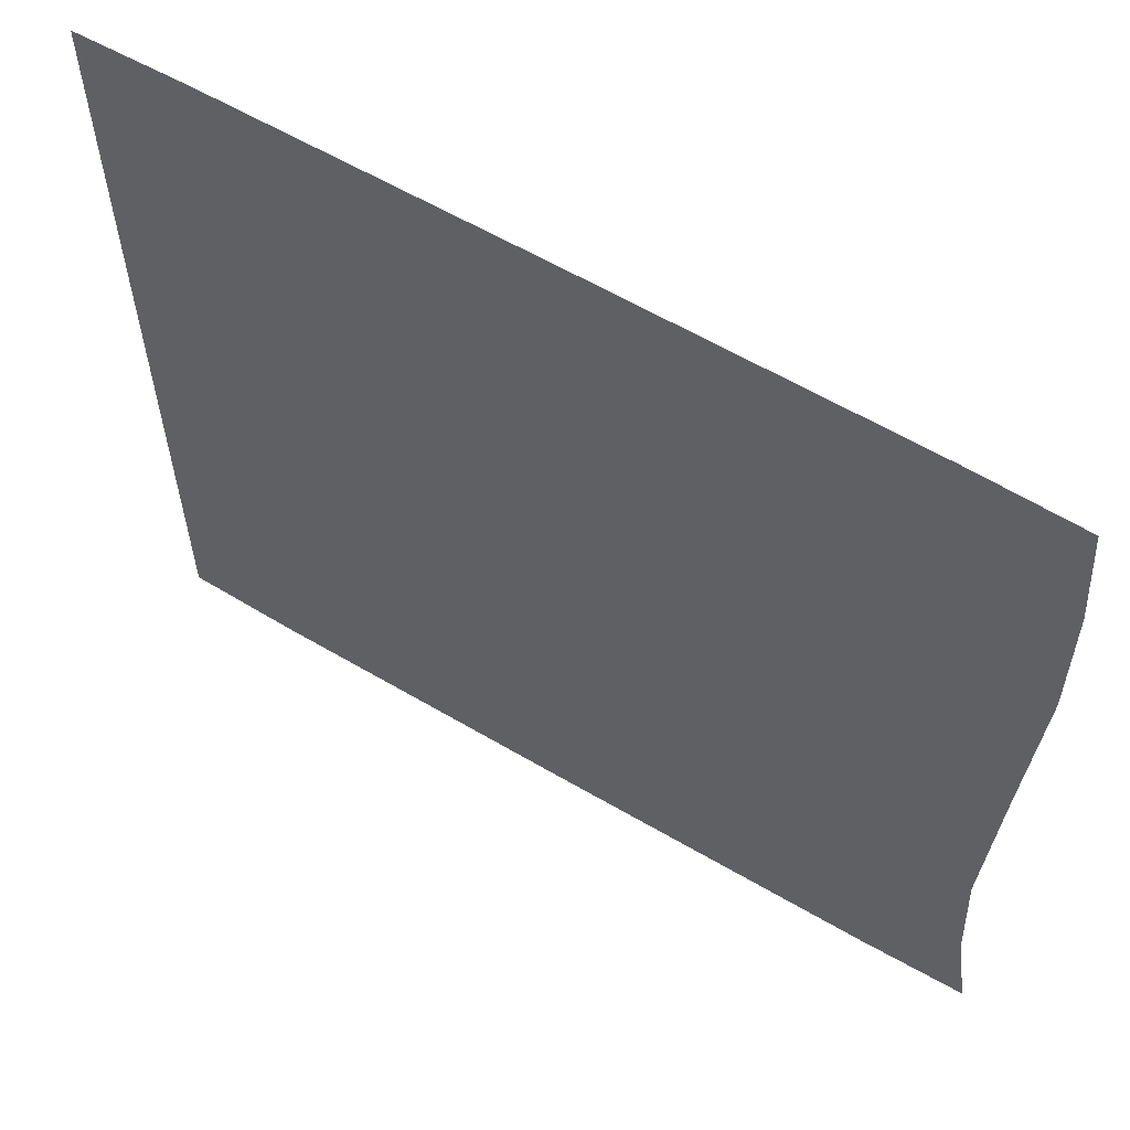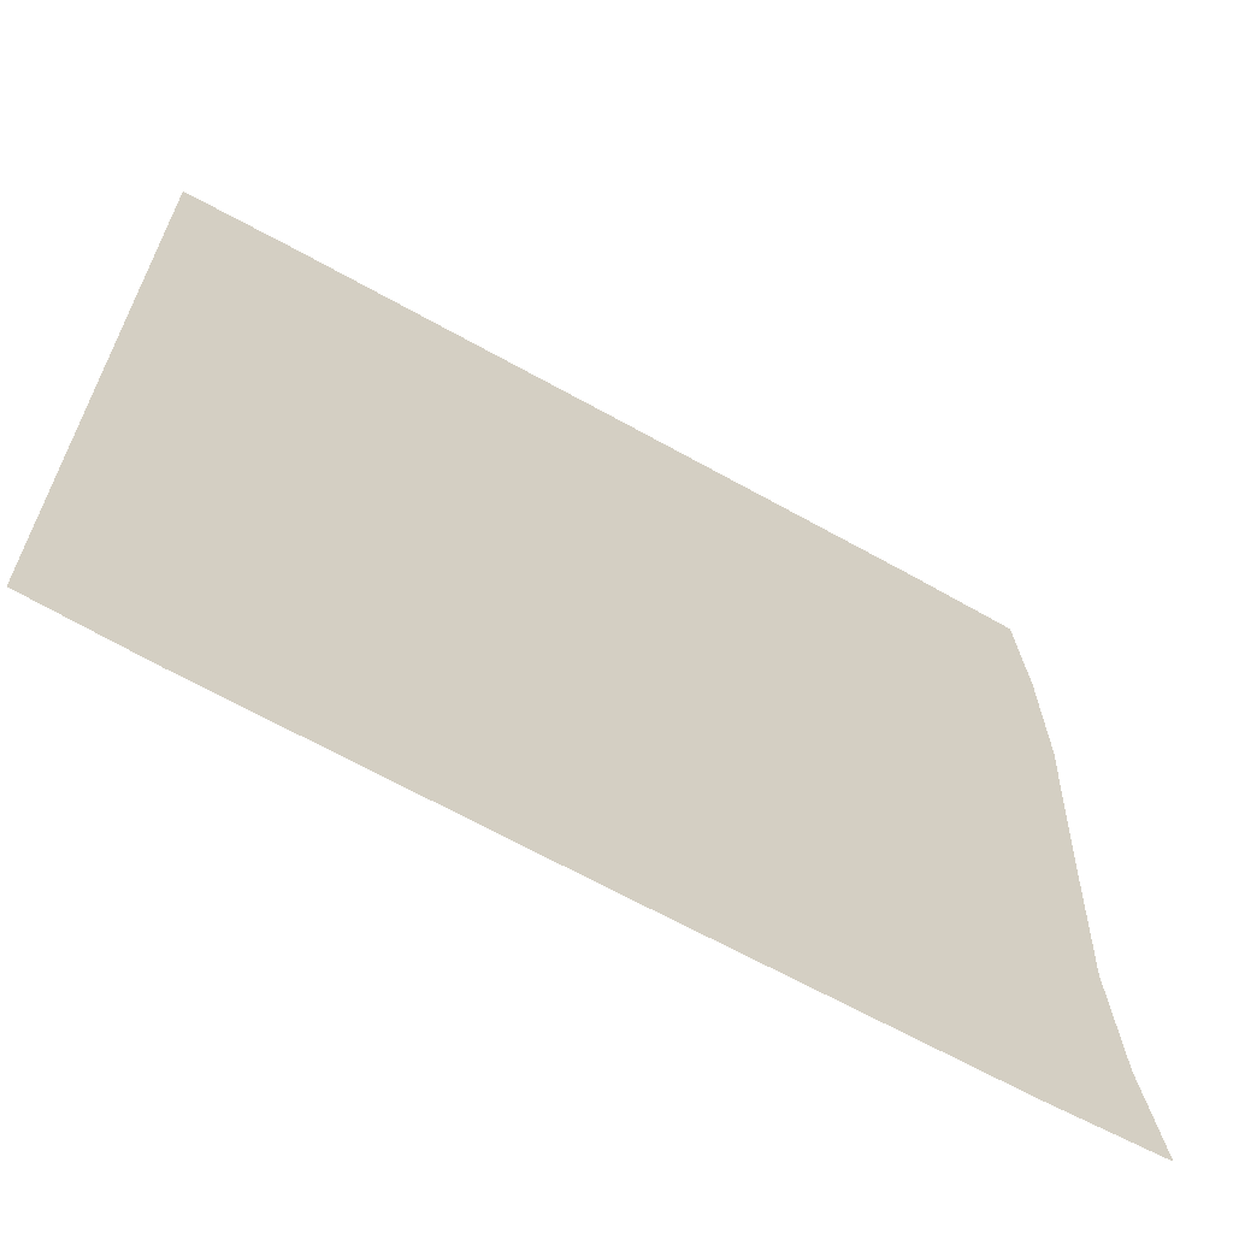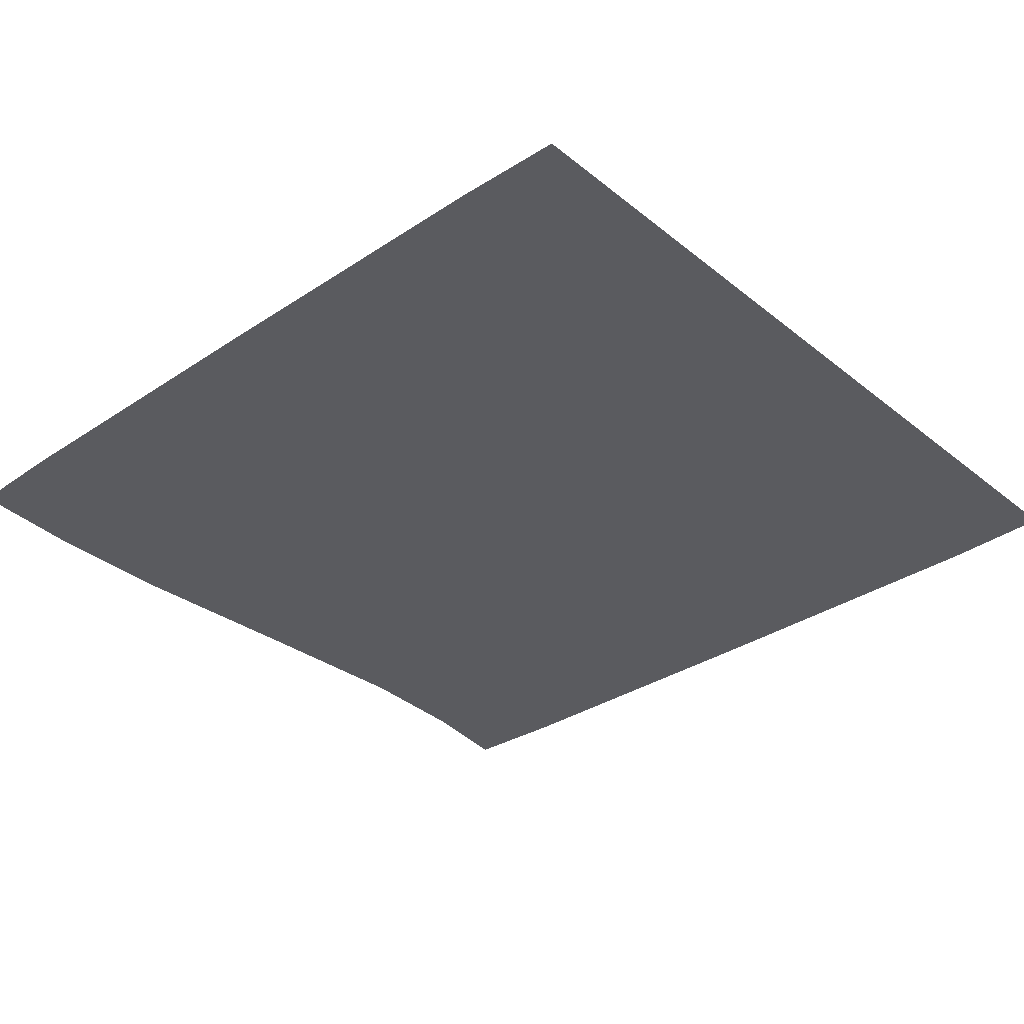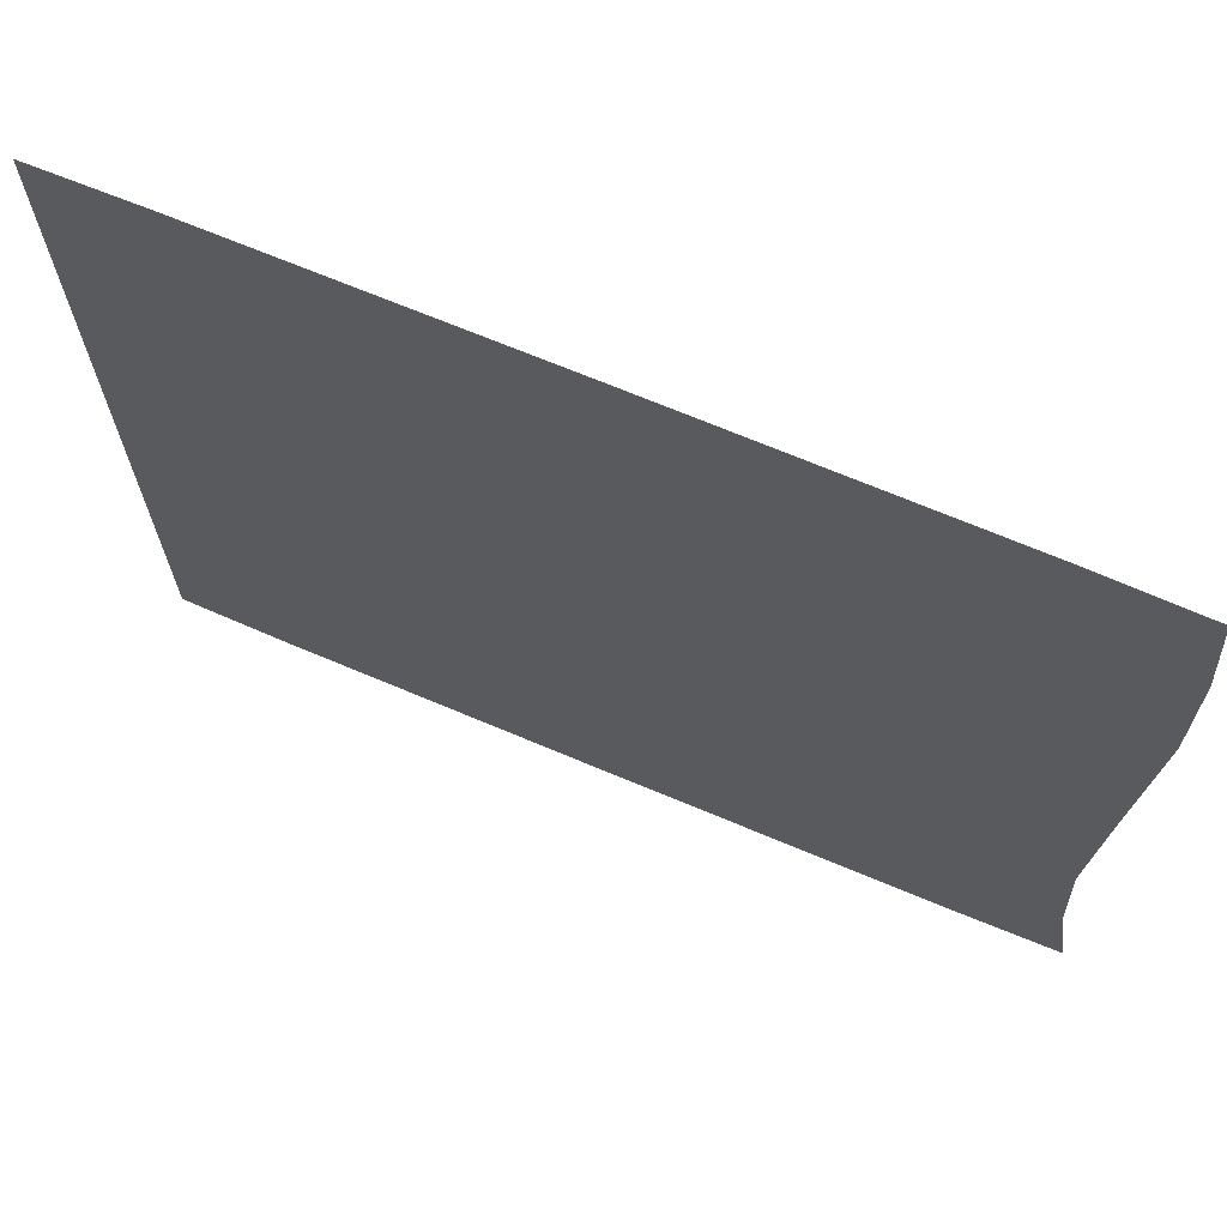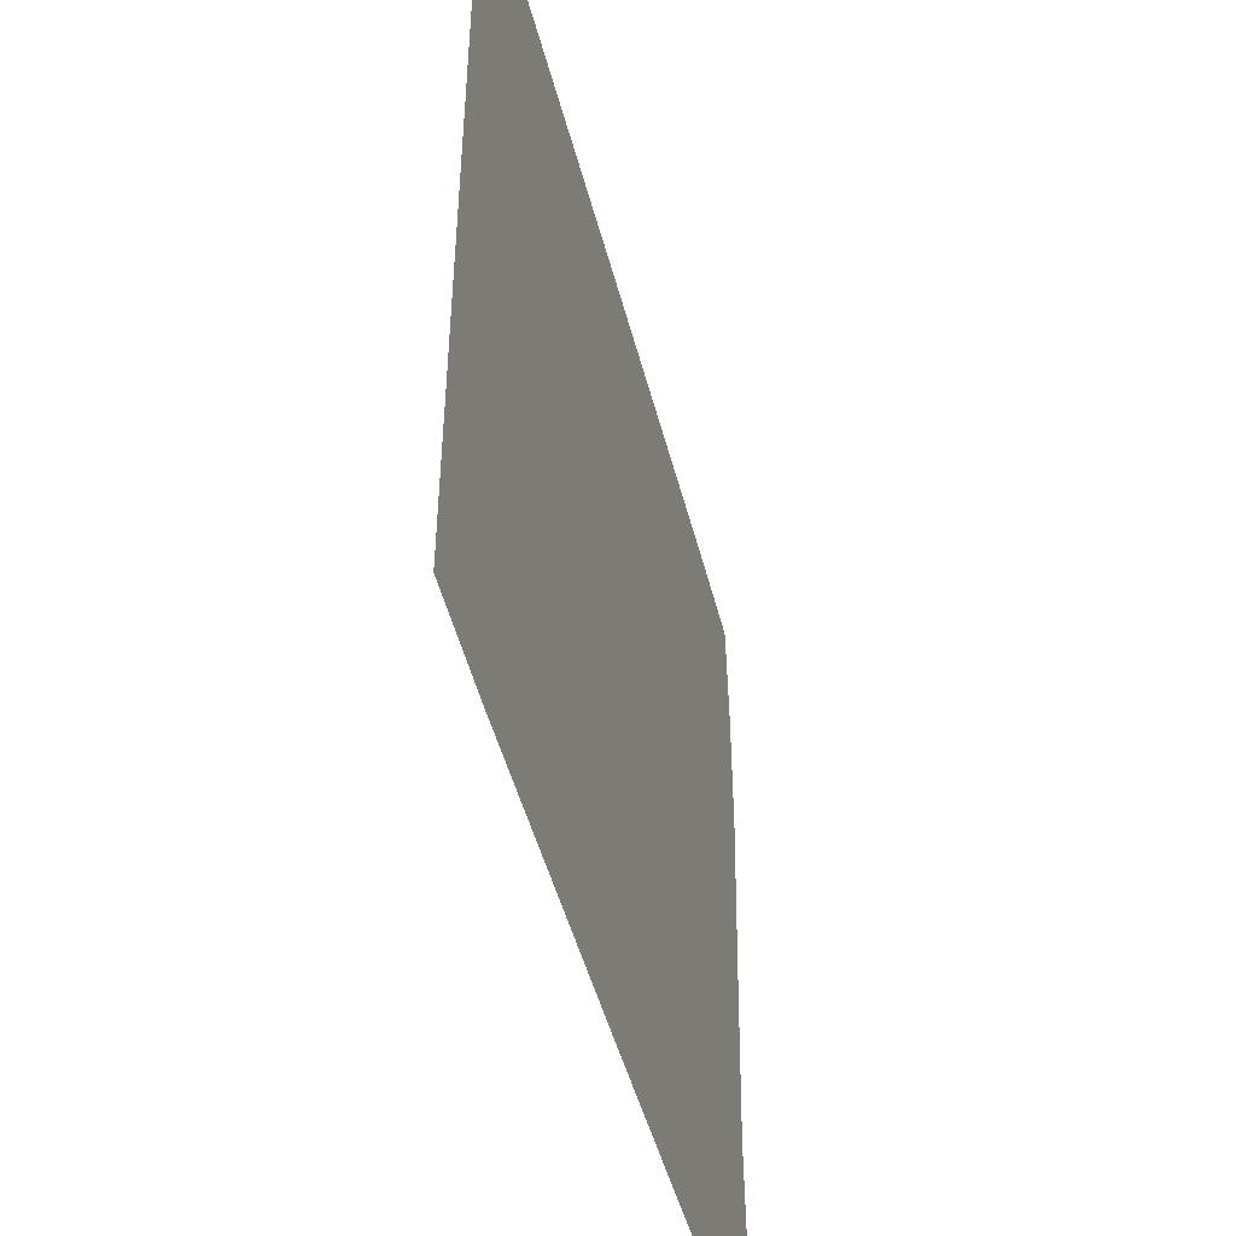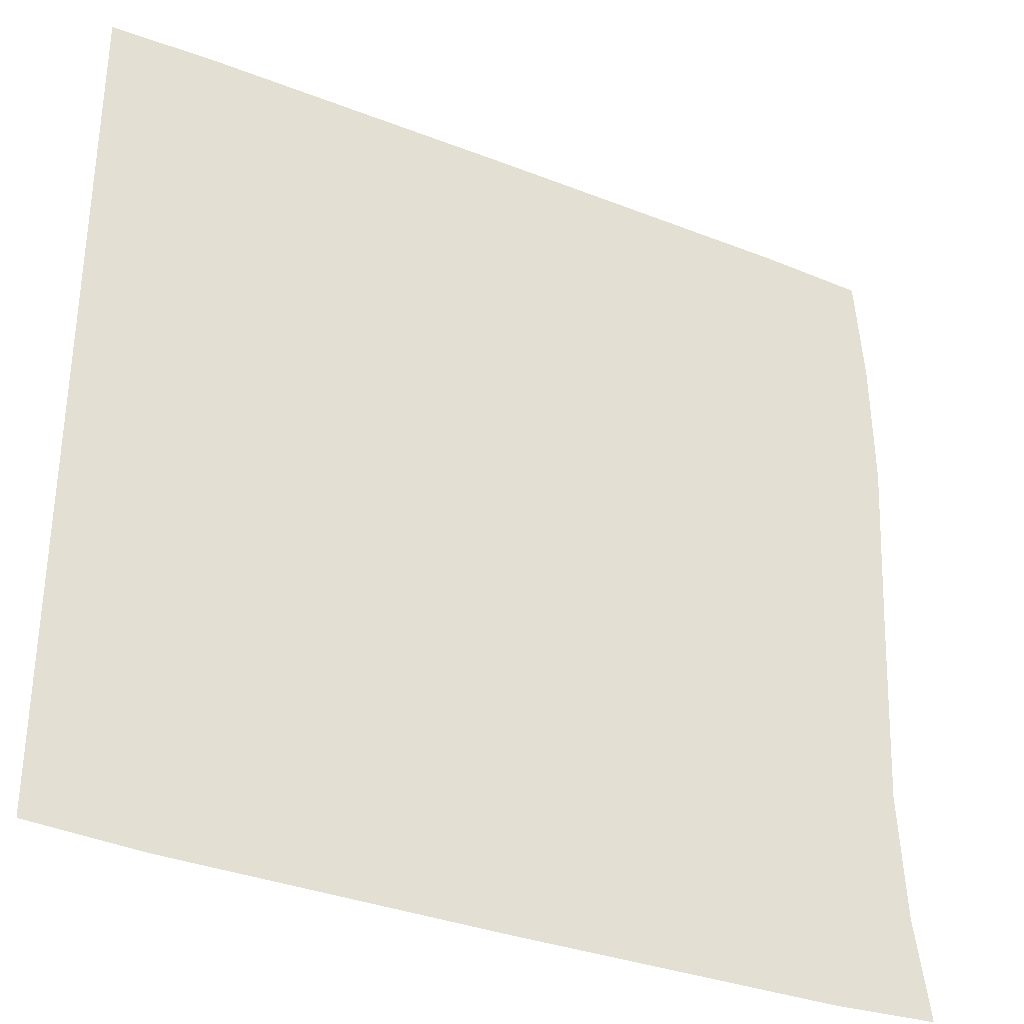
<metadata>
{"format":"obj","ext":"obj","renderer":"f3d","projection":"perspective","resolution":1024,"background":"white","views":[{"elev":60.5,"azim":31.0,"up":"+Y"},{"elev":-65.3,"azim":-29.5,"up":"+Y"},{"elev":-33.3,"azim":-137.6,"up":"+Z"},{"elev":69.9,"azim":22.8,"up":"+Y"},{"elev":-47.5,"azim":-75.8,"up":"+Y"},{"elev":-33.7,"azim":-28.1,"up":"+Y"}]}
</metadata>
<code>
g Plane
v 0.01673 -0.9846 0
v 0.01182 -0.9187 0
v 1.024 -0.9187 0
v 1.033 -0.9846 0
v -1 -0.9187 0
v -1 -0.9846 0
v -0.7456 -0.9961 0
v 0.01771 -1 0
v 0.7805 -0.9961 0
v -0.0009744 -0.7518 0
v -1 -0.7518 0
v -1 -0.461 0
v -0.00873 -0.461 0
v 0.001472 -0.02332 0
v -1 -0.02332 0
v -1 0.4213 0
v 0.0134 0.4213 0
v 0.01081 0.7328 0
v -1 0.7328 0
v -1 0.9194 0
v 0.003301 0.9194 0
v 1.007 0.9194 0
v 1.022 0.7328 0
v 1.027 0.4213 0
v 1.003 -0.02332 0
v 0.9825 -0.461 0
v 0.0004797 0.9889 0
v -1 0.9889 0
v -0.75 0.9972 0
v 0 1 0
v 0.7502 0.9972 0
v 1.001 0.9889 0
v 0.9981 -0.7518 0
g Plane_0
f 3 2 1
f 4 3 1
f 2 5 1
f 5 6 1
f 6 7 1
f 7 8 1
f 9 4 1
f 8 9 1
f 5 2 10
f 2 3 10
f 11 5 10
f 12 11 10
f 13 12 10
f 12 13 14
f 15 12 14
f 16 15 14
f 17 16 14
f 16 17 18
f 19 16 18
f 20 19 18
f 21 20 18
f 22 21 18
f 23 22 18
f 24 23 18
f 17 24 18
f 24 17 14
f 25 24 14
f 26 25 14
f 13 26 14
f 20 21 27
f 21 22 27
f 28 20 27
f 29 28 27
f 30 29 27
f 31 30 27
f 32 31 27
f 22 32 27
f 26 13 10
f 33 26 10
f 3 33 10

</code>
